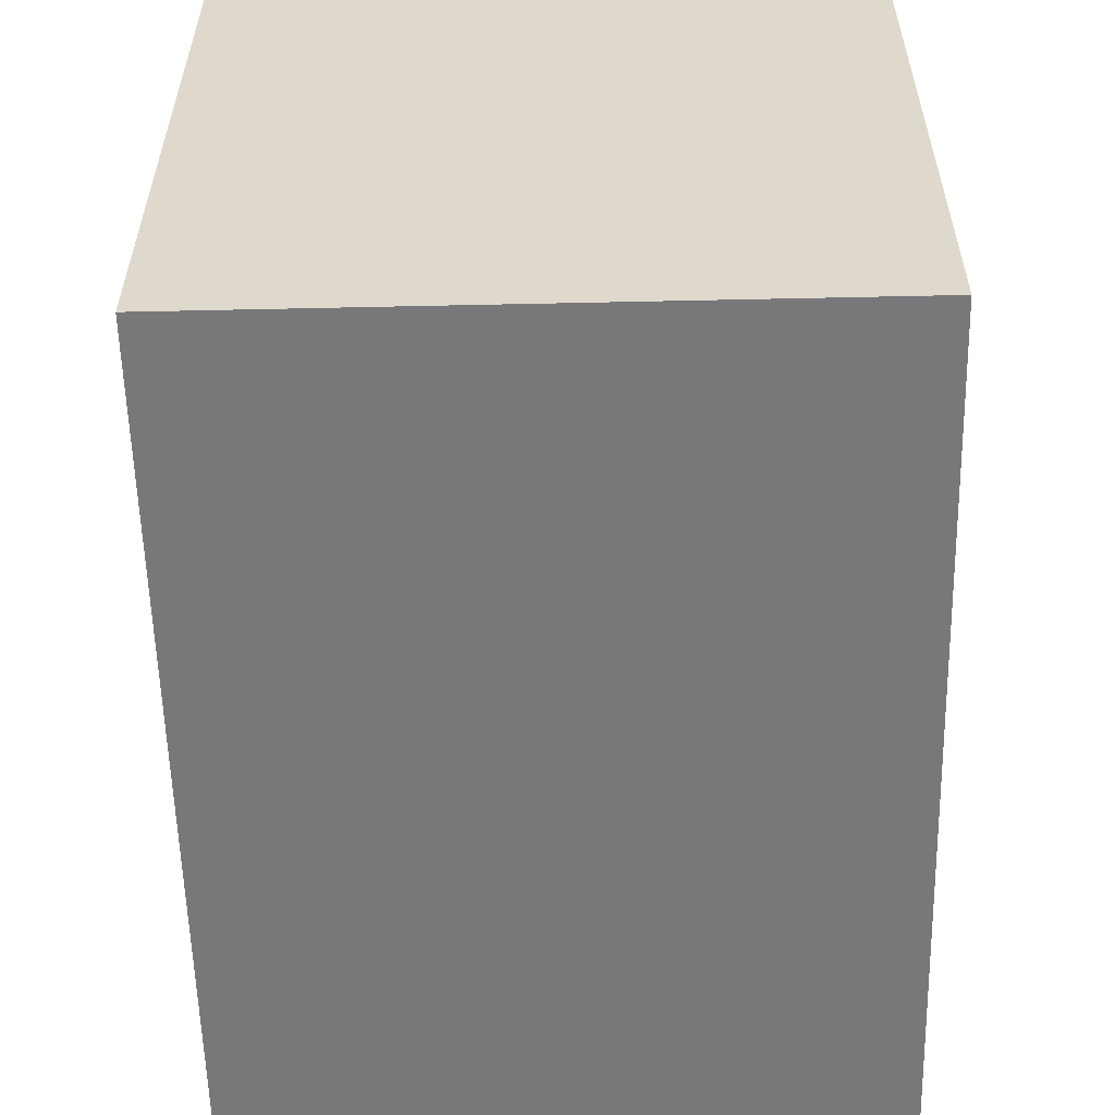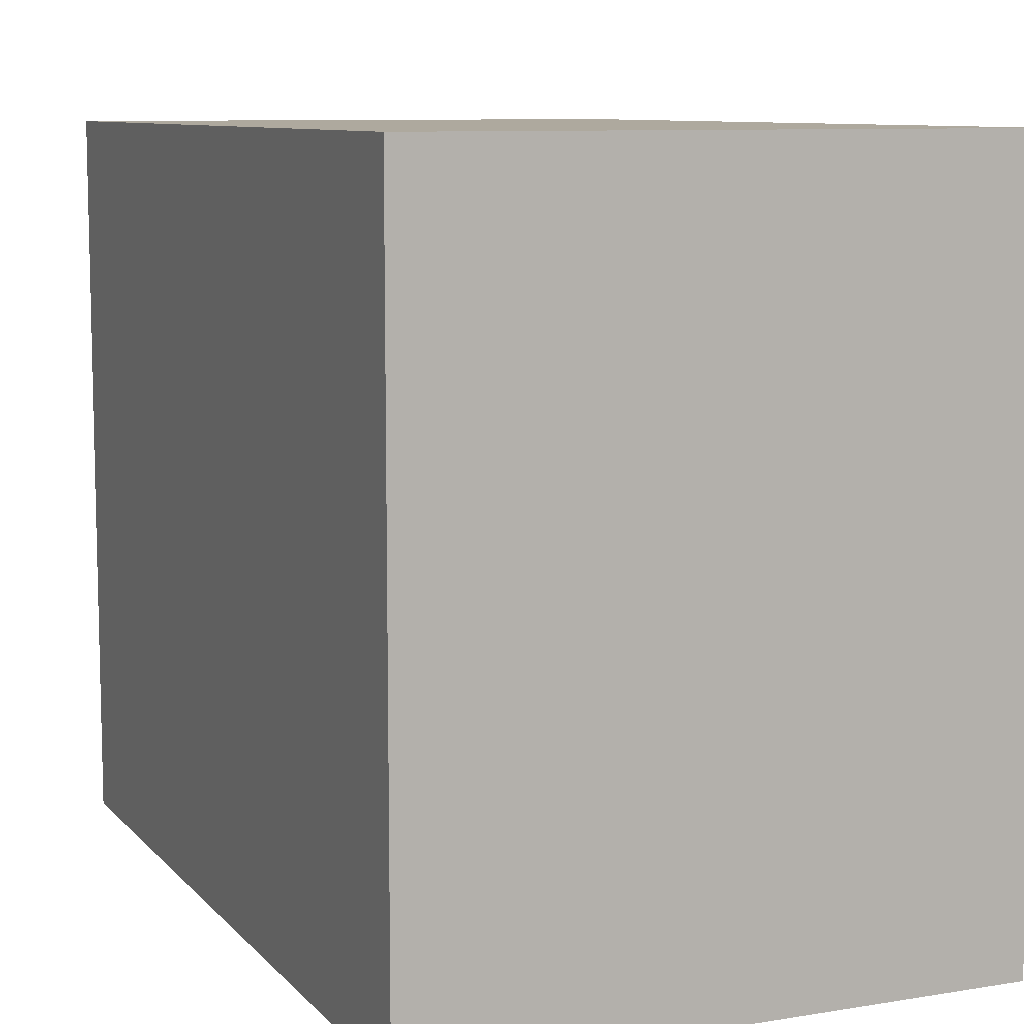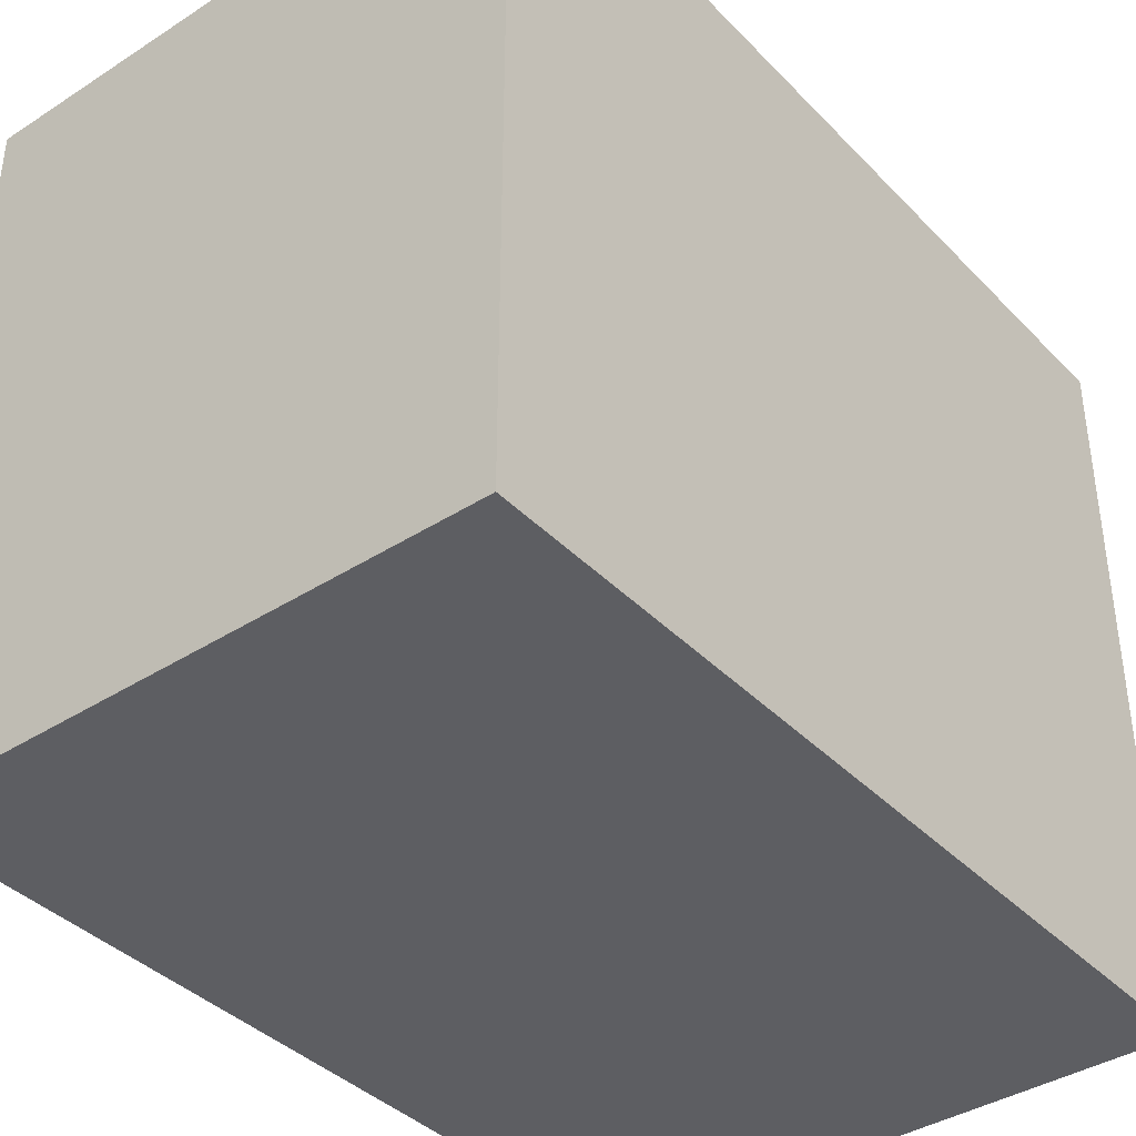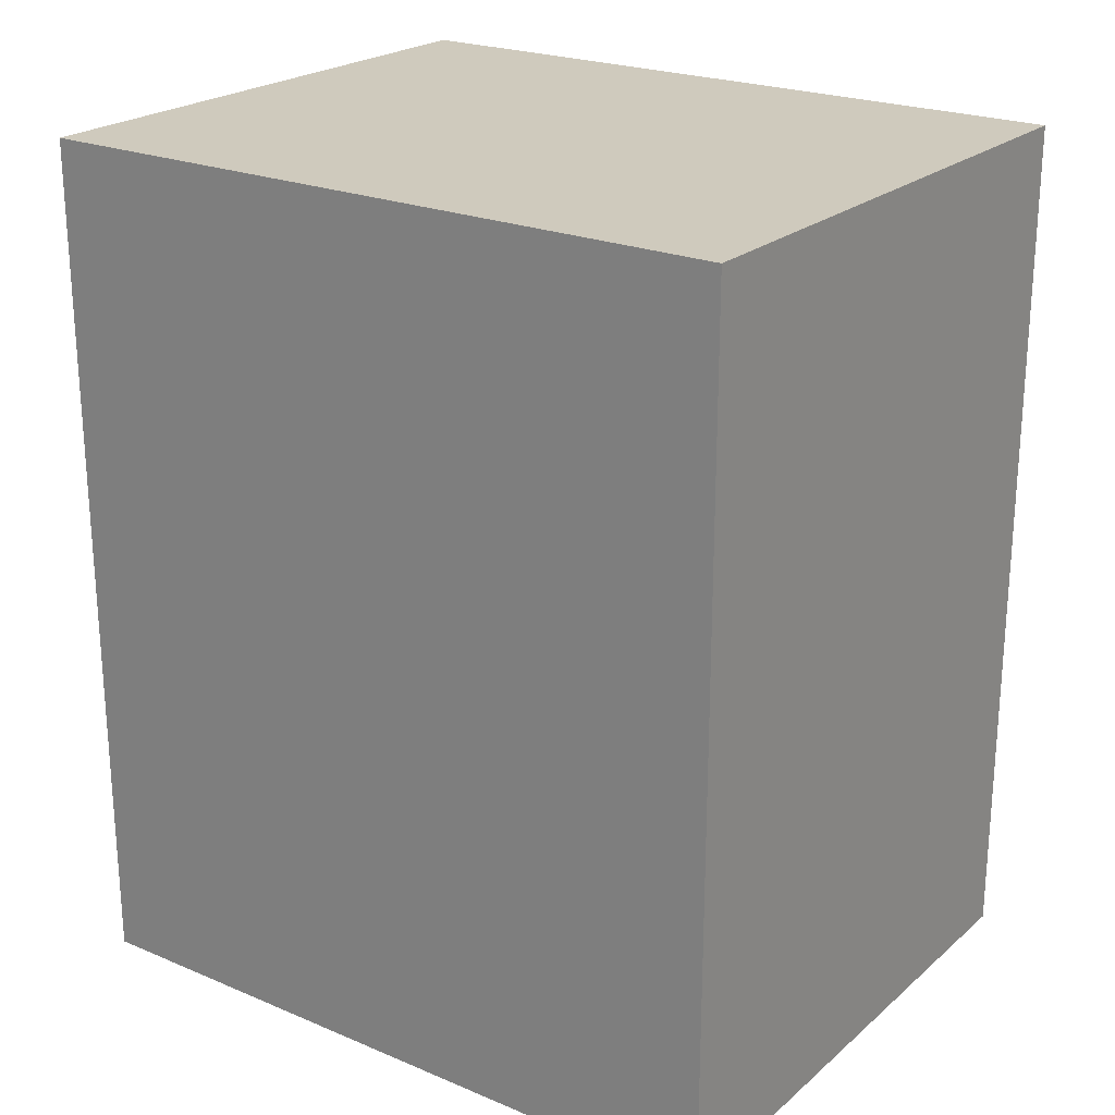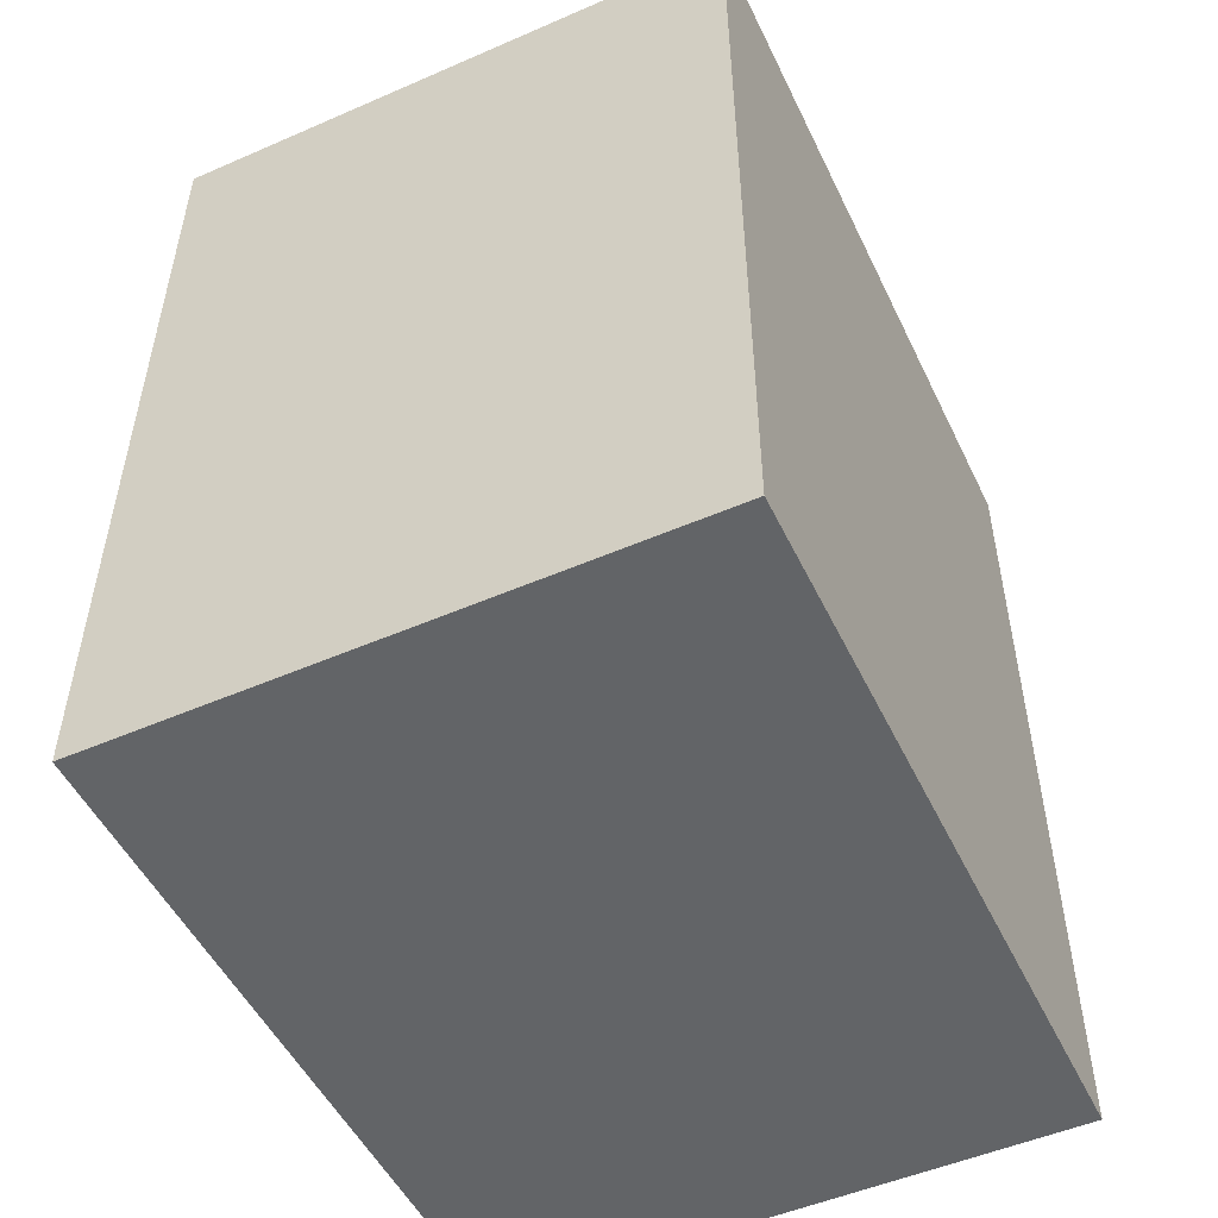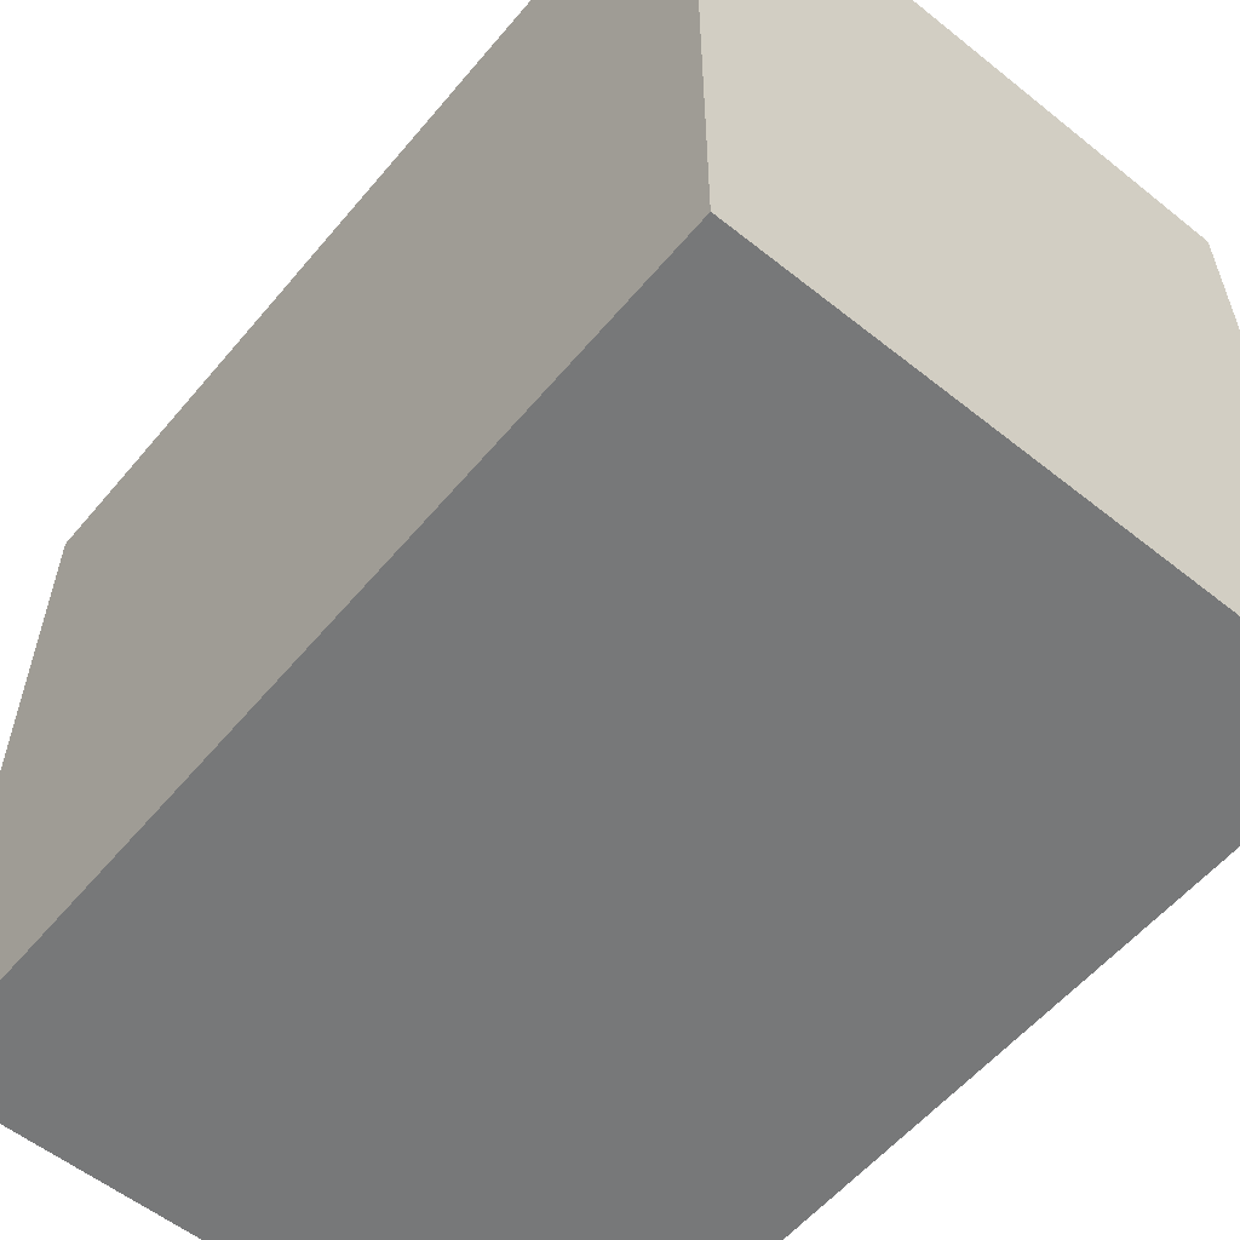
<metadata>
{"format":"obj","ext":"obj","renderer":"f3d","projection":"perspective","resolution":1024,"background":"white","views":[{"elev":-57.5,"azim":-178.7,"up":"+Y"},{"elev":9.1,"azim":-23.4,"up":"+Y"},{"elev":-39.2,"azim":-141.3,"up":"+Y"},{"elev":22.9,"azim":125.5,"up":"+Z"},{"elev":-51.1,"azim":25.3,"up":"+Z"},{"elev":-57.4,"azim":-39.6,"up":"+Y"}]}
</metadata>
<code>
o 2x3x2,5
v 0 2.5 0
v 2 2.5 0
v 2 0 0
v 0 0 0
v 0 2.5 -3
v 2 2.5 -3
v 0 0 -3
v 2 0 -3
f 1 2 3 4
f 5 6 2 1
f 6 5 7 8
f 5 1 4 7
f 3 8 7 4
f 6 8 3 2

</code>
